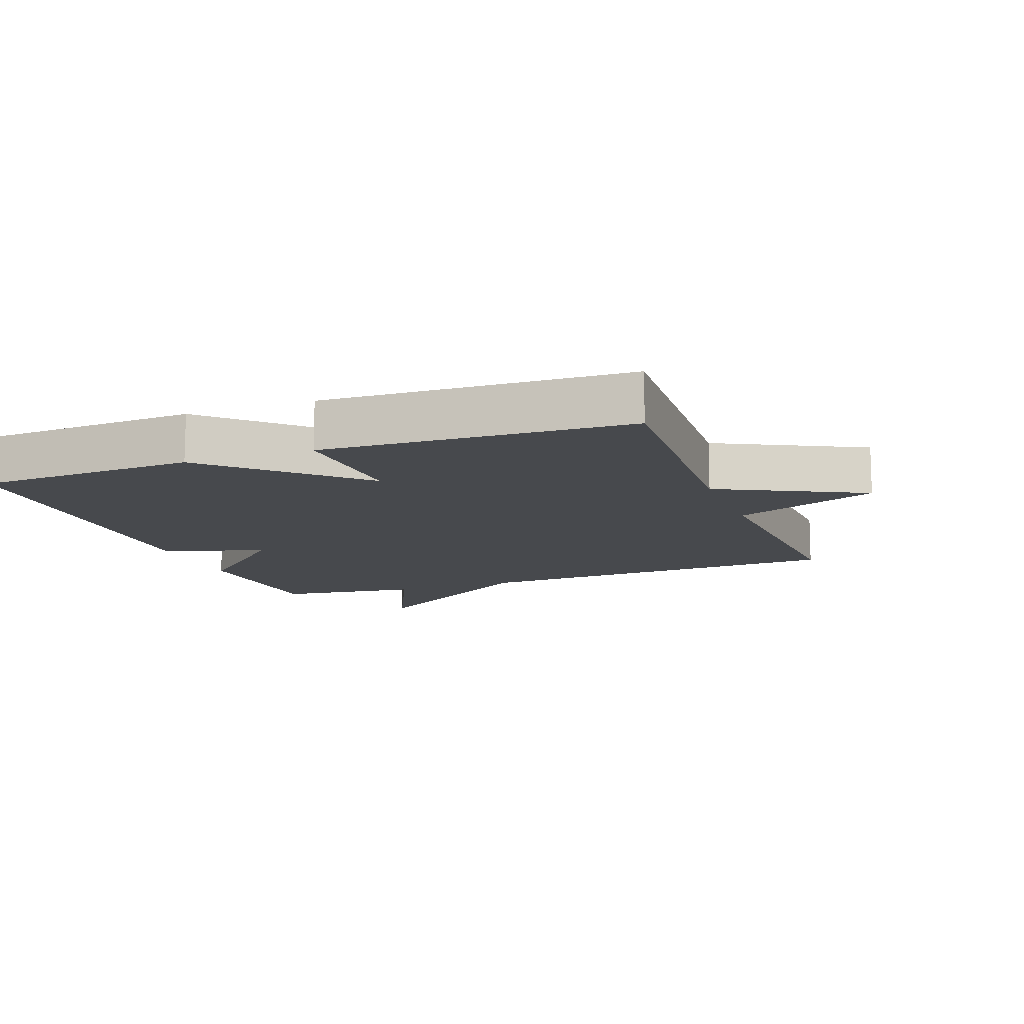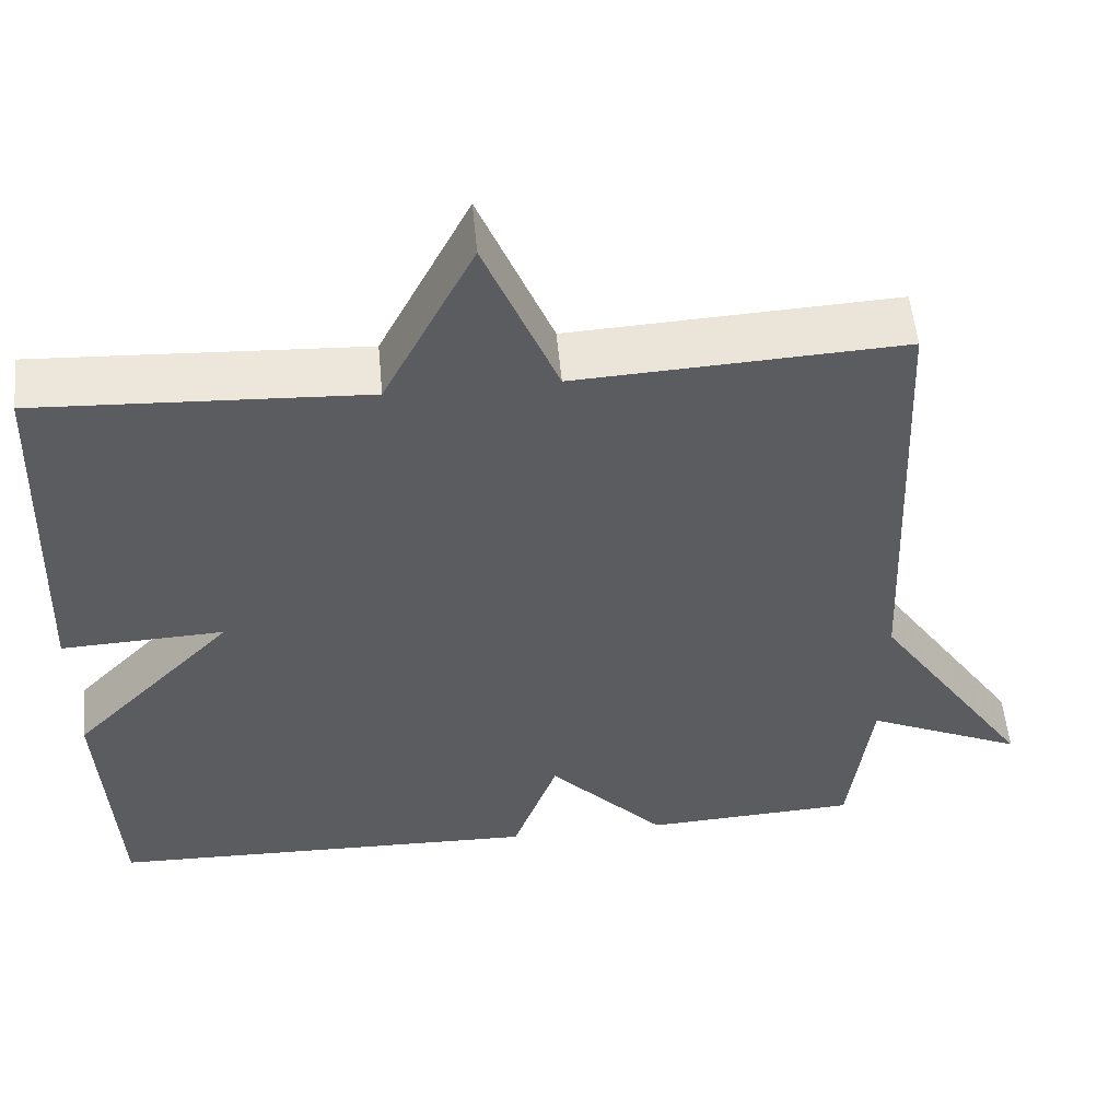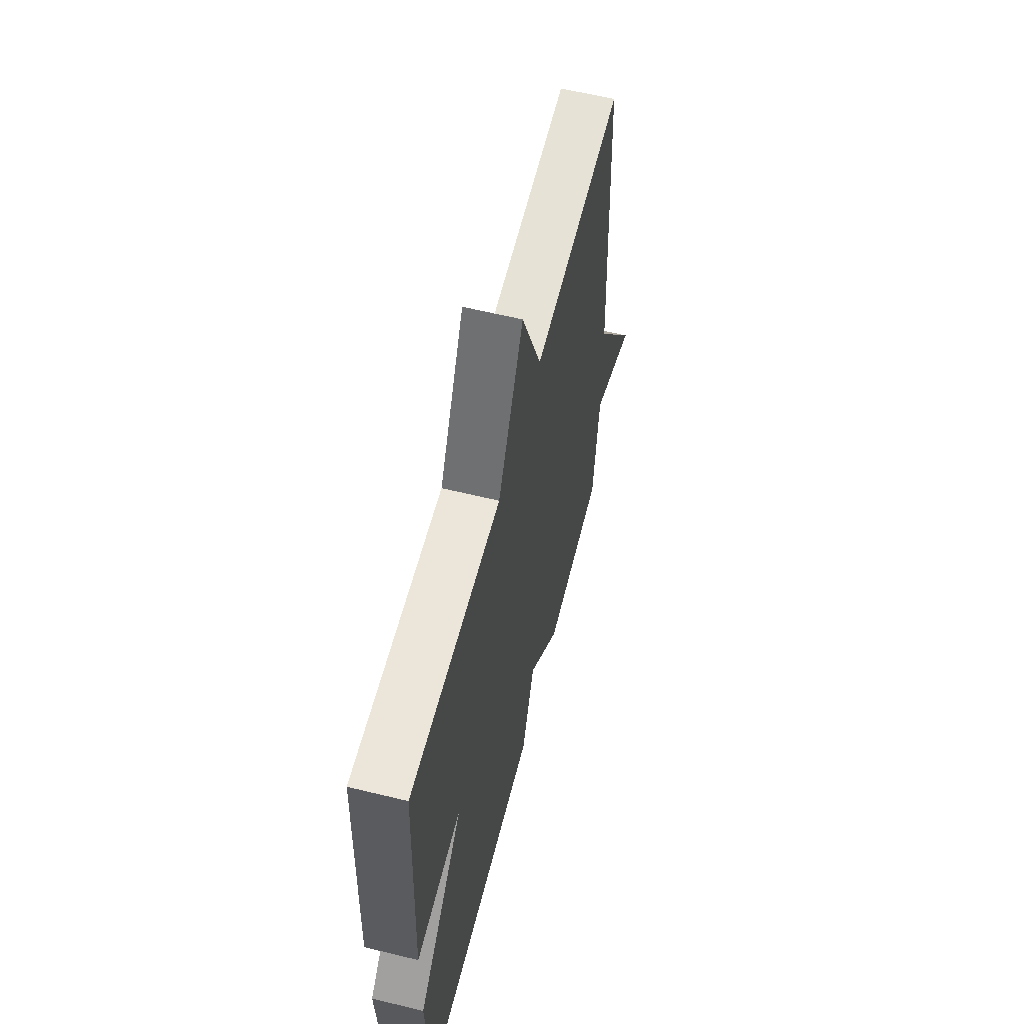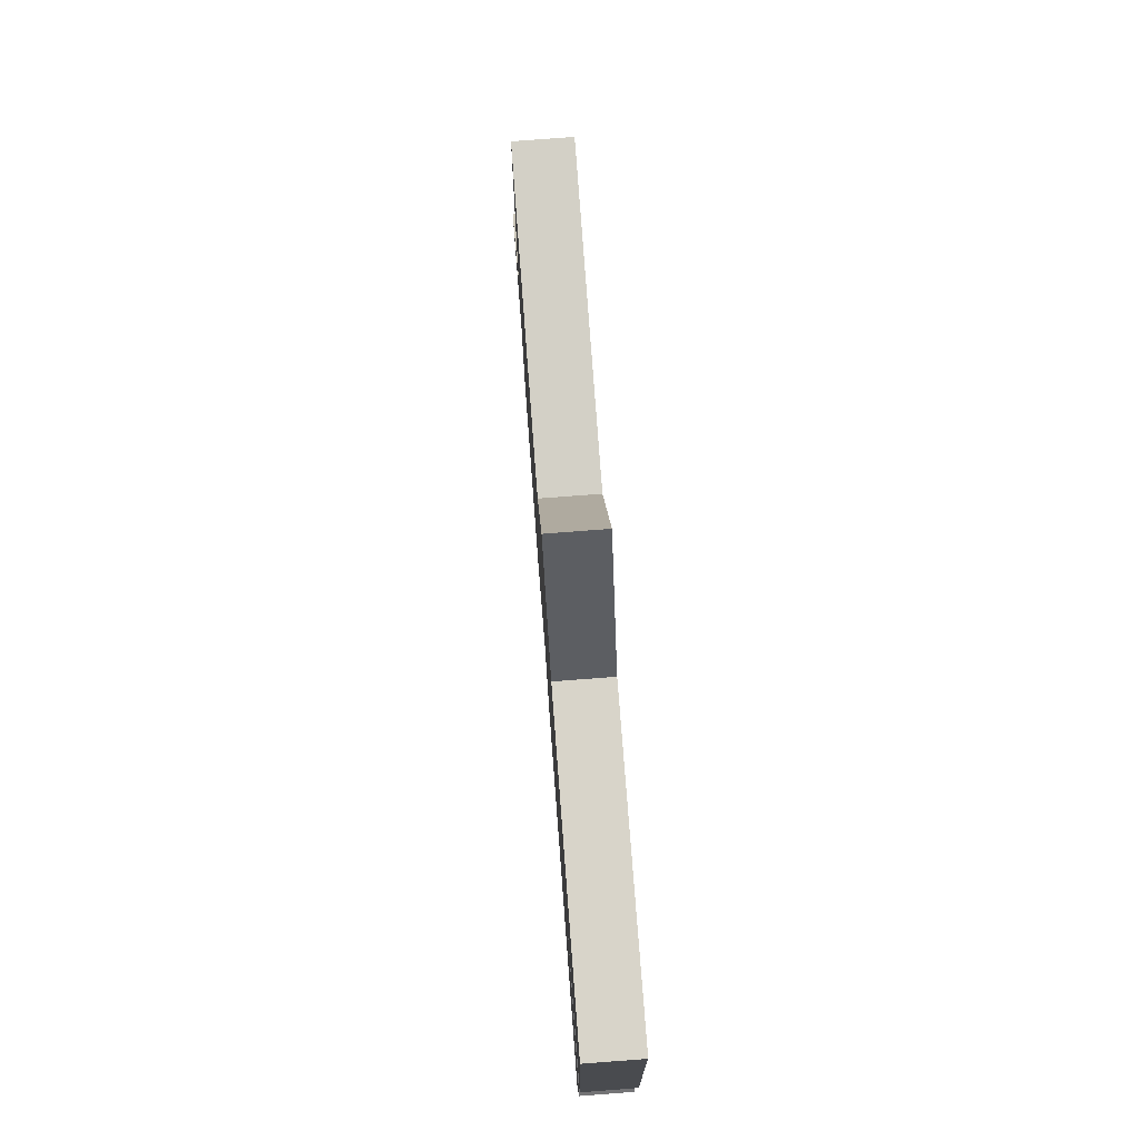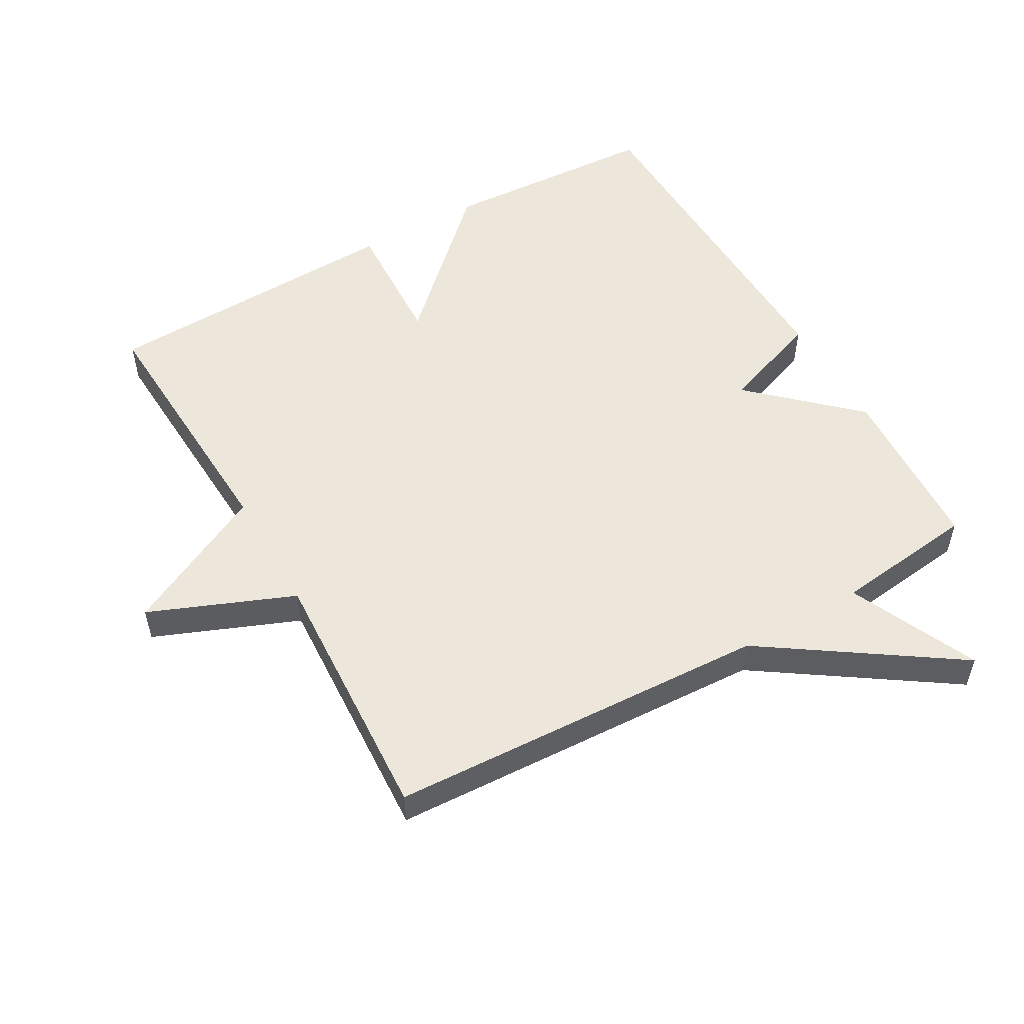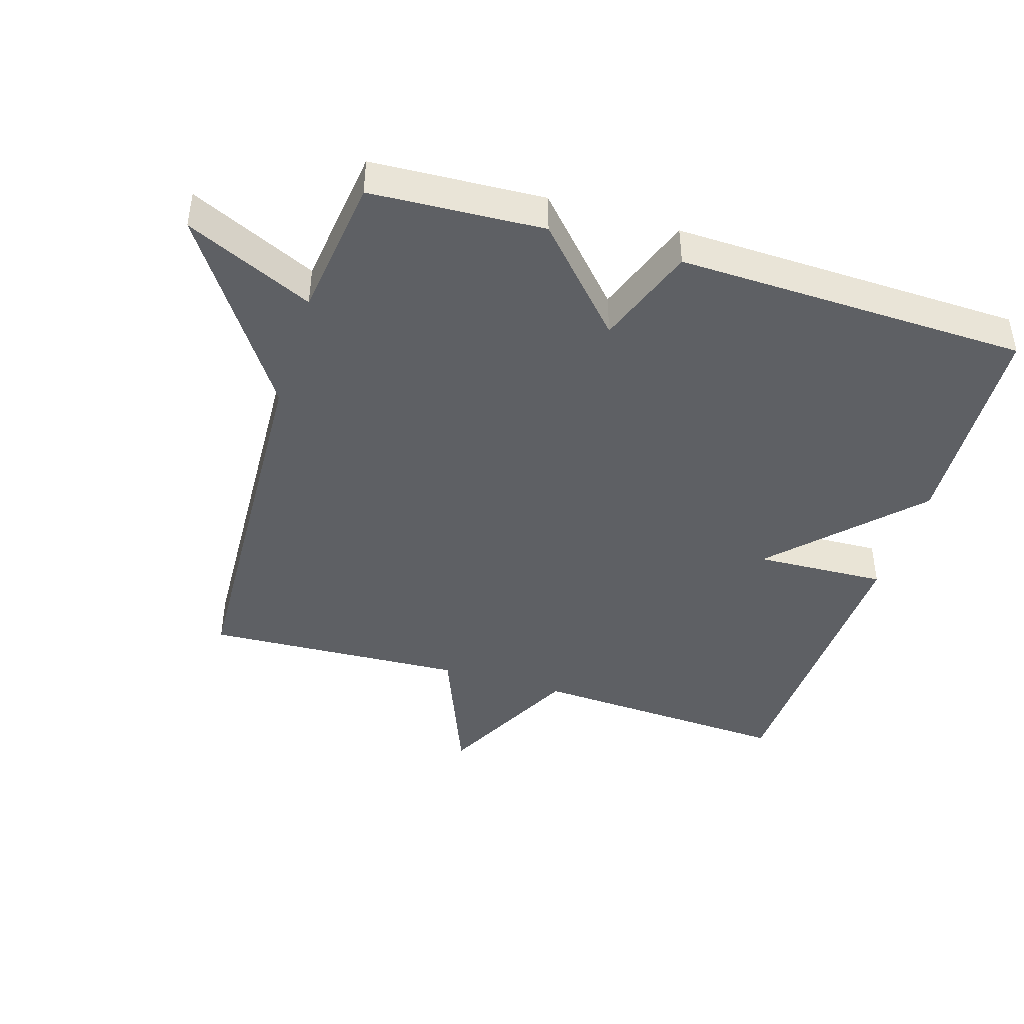
<metadata>
{"format":"obj","ext":"obj","renderer":"f3d","projection":"perspective","resolution":1024,"background":"white","views":[{"elev":-12.2,"azim":-69.6,"up":"+Y"},{"elev":54.1,"azim":-5.3,"up":"+Z"},{"elev":60.5,"azim":-75.9,"up":"+Z"},{"elev":78.0,"azim":-94.3,"up":"+Z"},{"elev":53.2,"azim":60.4,"up":"+Y"},{"elev":-43.1,"azim":162.8,"up":"+Y"}]}
</metadata>
<code>
v -0.5 0.07 0.5
v -0.099 0.07 0.479
v 0.012 0.07 0.699
v 0.101 0.07 0.479
v 0.5 0.07 0.5
v 0.527 0.07 -0.082
v 0.722 0.07 -0.371
v 0.527 0.07 -0.282
v 0.5 0.07 -0.5
v 0.236 0.07 -0.514
v 0.092 0.07 -0.359
v 0.036 0.07 -0.514
v -0.5 0.07 -0.5
v -0.518 0.07 -0.166
v -0.317 0.07 0.043
v -0.518 0.07 0.034
v -0.5 0 0.5
v -0.099 0 0.479
v 0.012 0 0.699
v 0.101 0 0.479
v 0.5 0 0.5
v 0.527 0 -0.082
v 0.722 0 -0.371
v 0.527 0 -0.282
v 0.5 0 -0.5
v 0.236 0 -0.514
v 0.092 0 -0.359
v 0.036 0 -0.514
v -0.5 0 -0.5
v -0.518 0 -0.166
v -0.317 0 0.043
v -0.518 0 0.034
f 15 16 1 2
f 13 14 15
f 12 13 15
f 11 12 15
f 2 3 4
f 15 2 4
f 11 15 4
f 4 5 6
f 11 4 6
f 10 11 6
f 9 10 6
f 8 9 6
f 6 7 8
f 18 17 32 31
f 31 30 29
f 31 29 28
f 31 28 27
f 20 19 18
f 20 18 31
f 20 31 27
f 22 21 20
f 22 20 27
f 22 27 26
f 22 26 25
f 22 25 24
f 24 23 22
f 1 17 18 2
f 2 18 19 3
f 3 19 20 4
f 4 20 21 5
f 5 21 22 6
f 6 22 23 7
f 7 23 24 8
f 8 24 25 9
f 9 25 26 10
f 10 26 27 11
f 11 27 28 12
f 12 28 29 13
f 13 29 30 14
f 14 30 31 15
f 15 31 32 16
f 16 32 17 1

</code>
